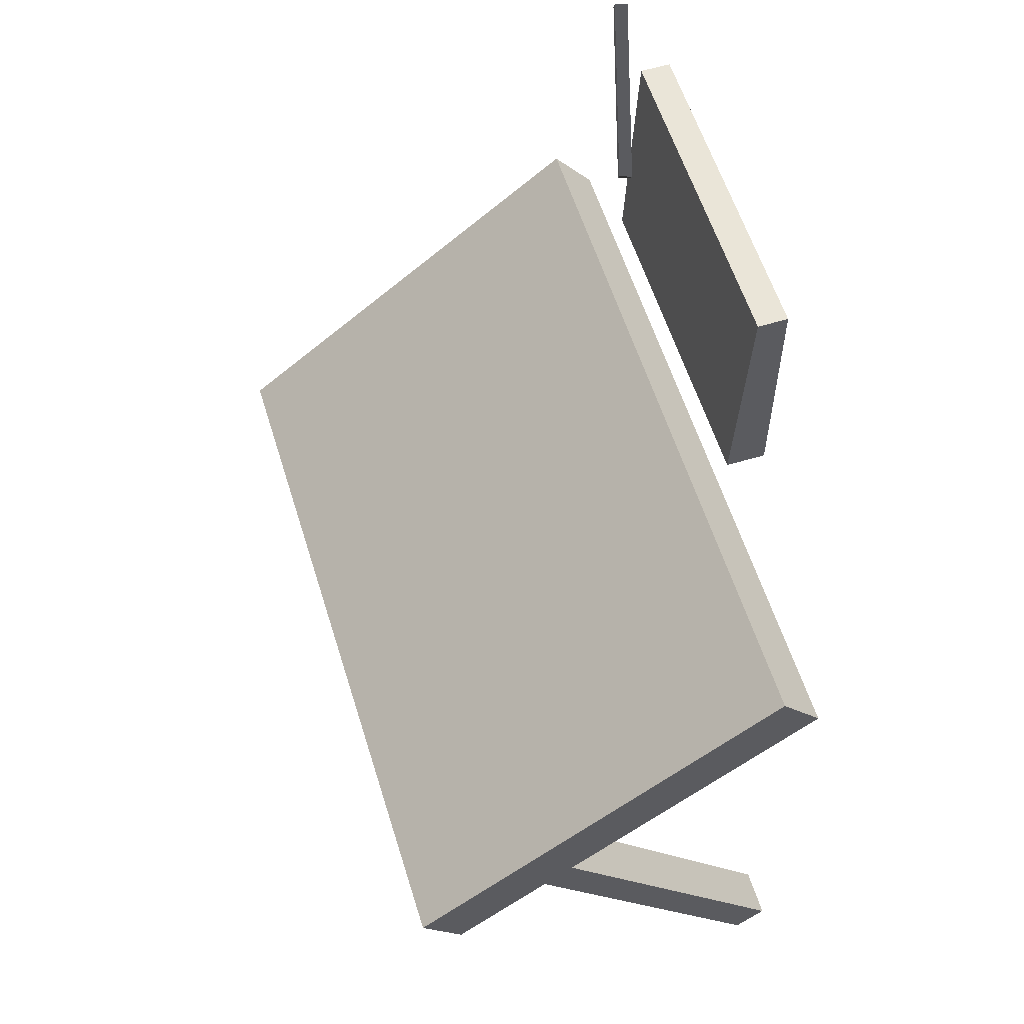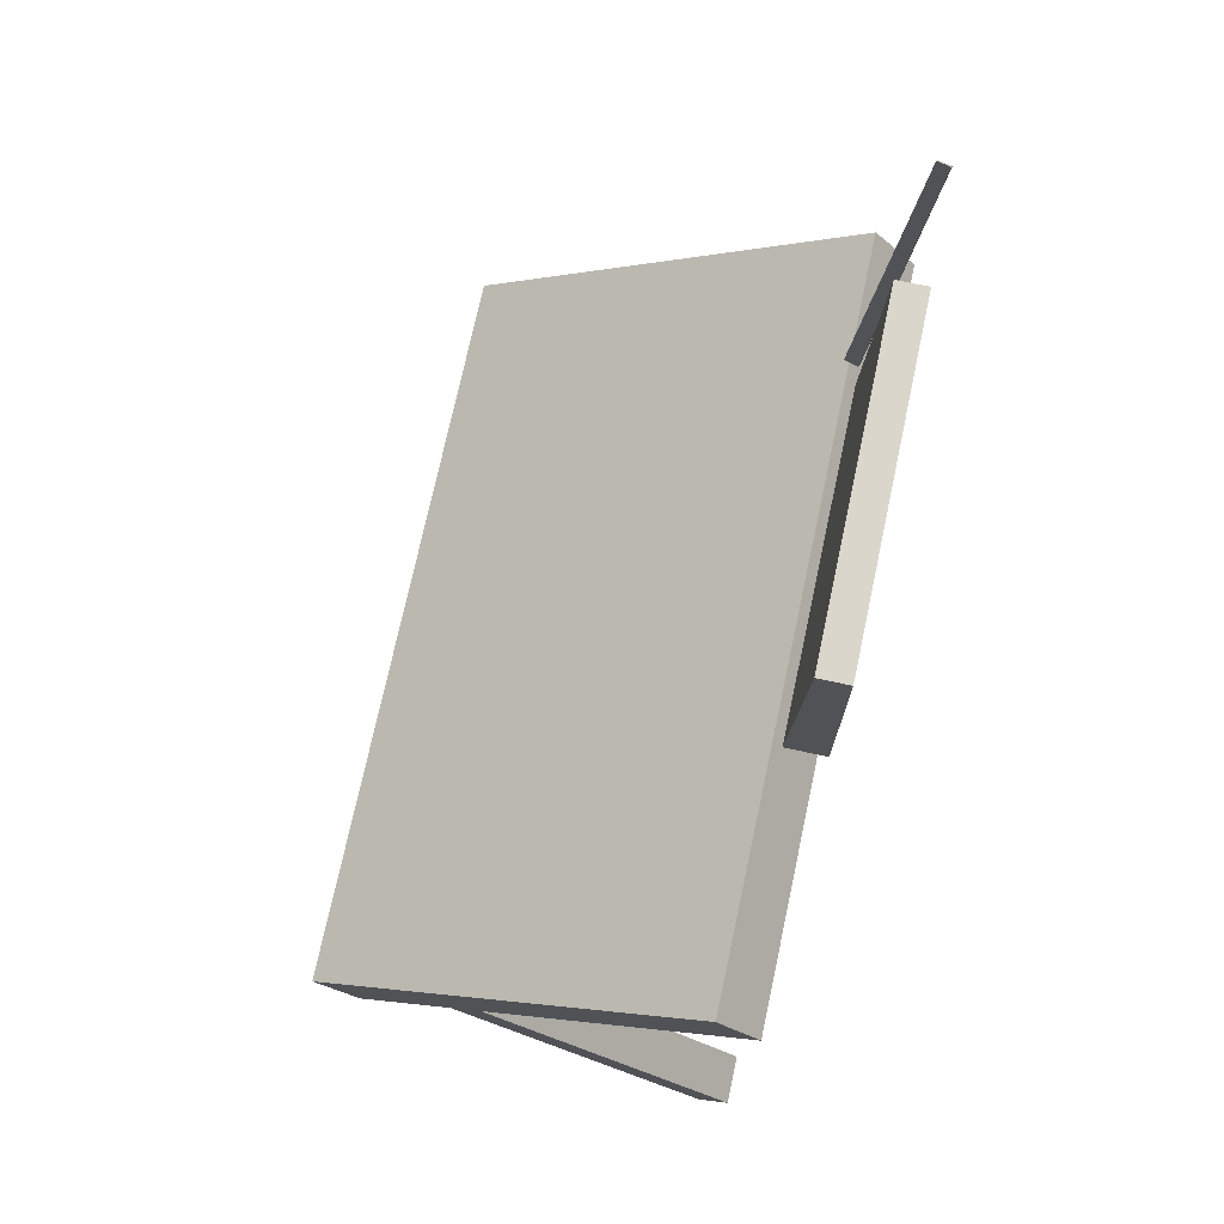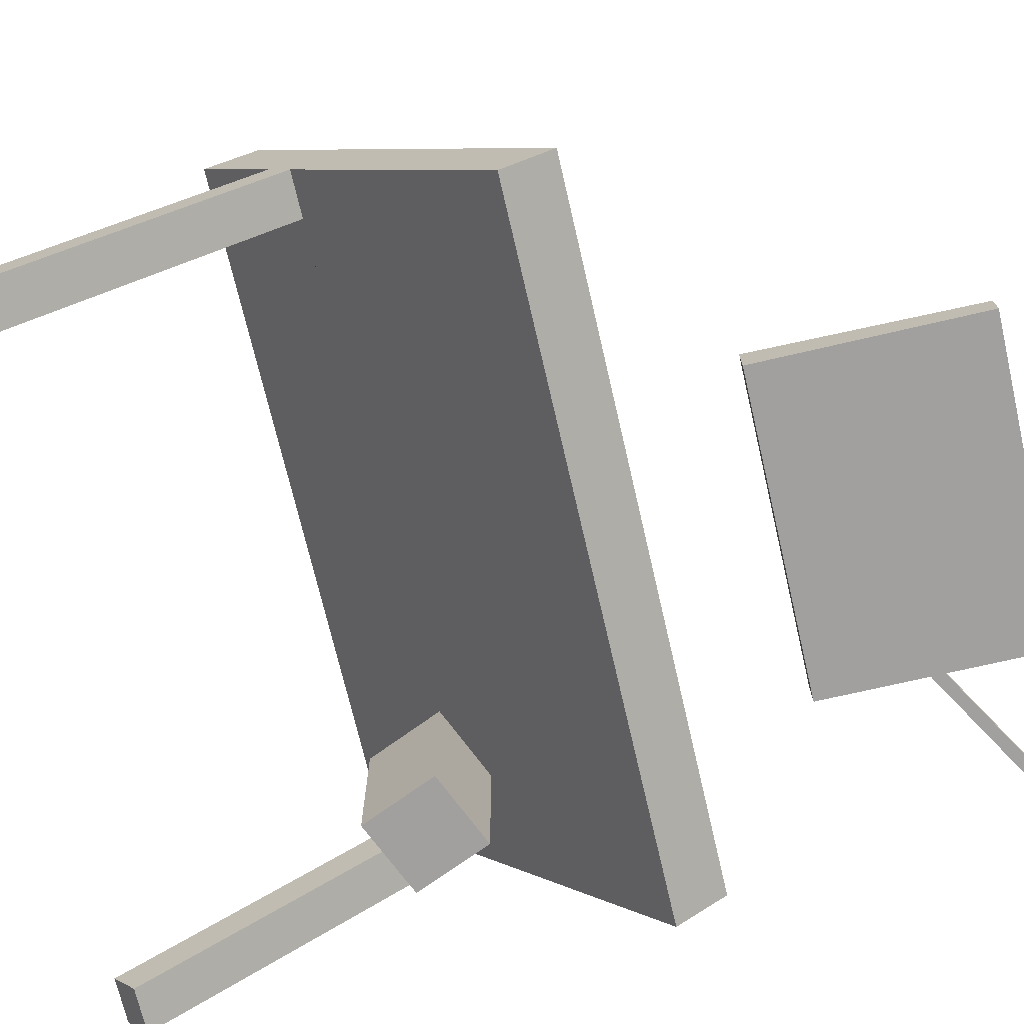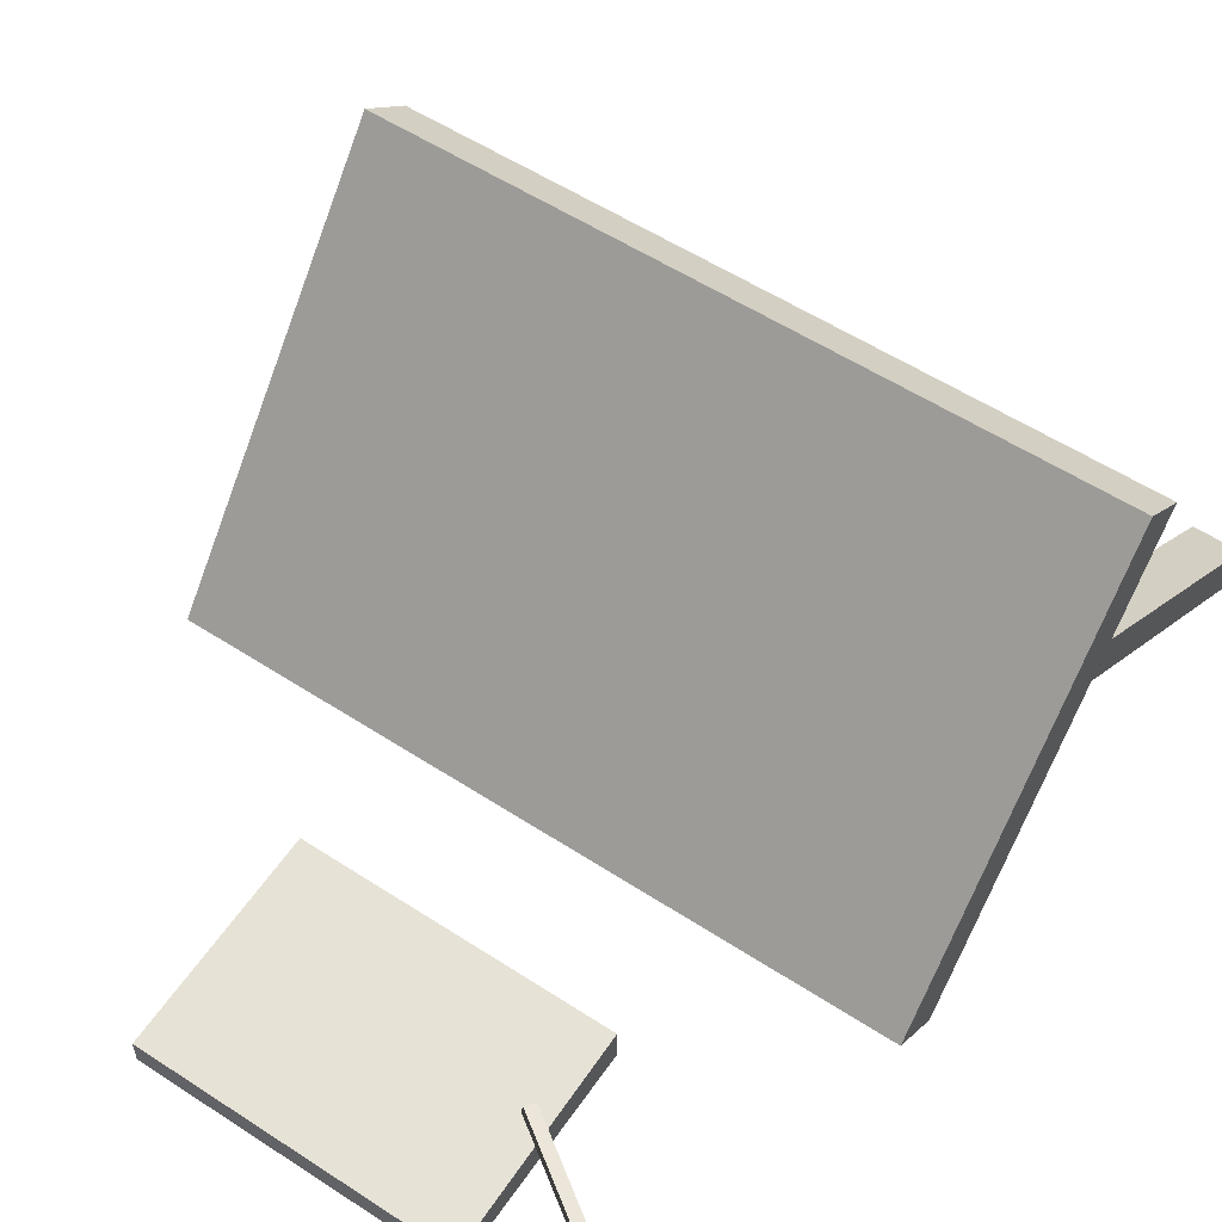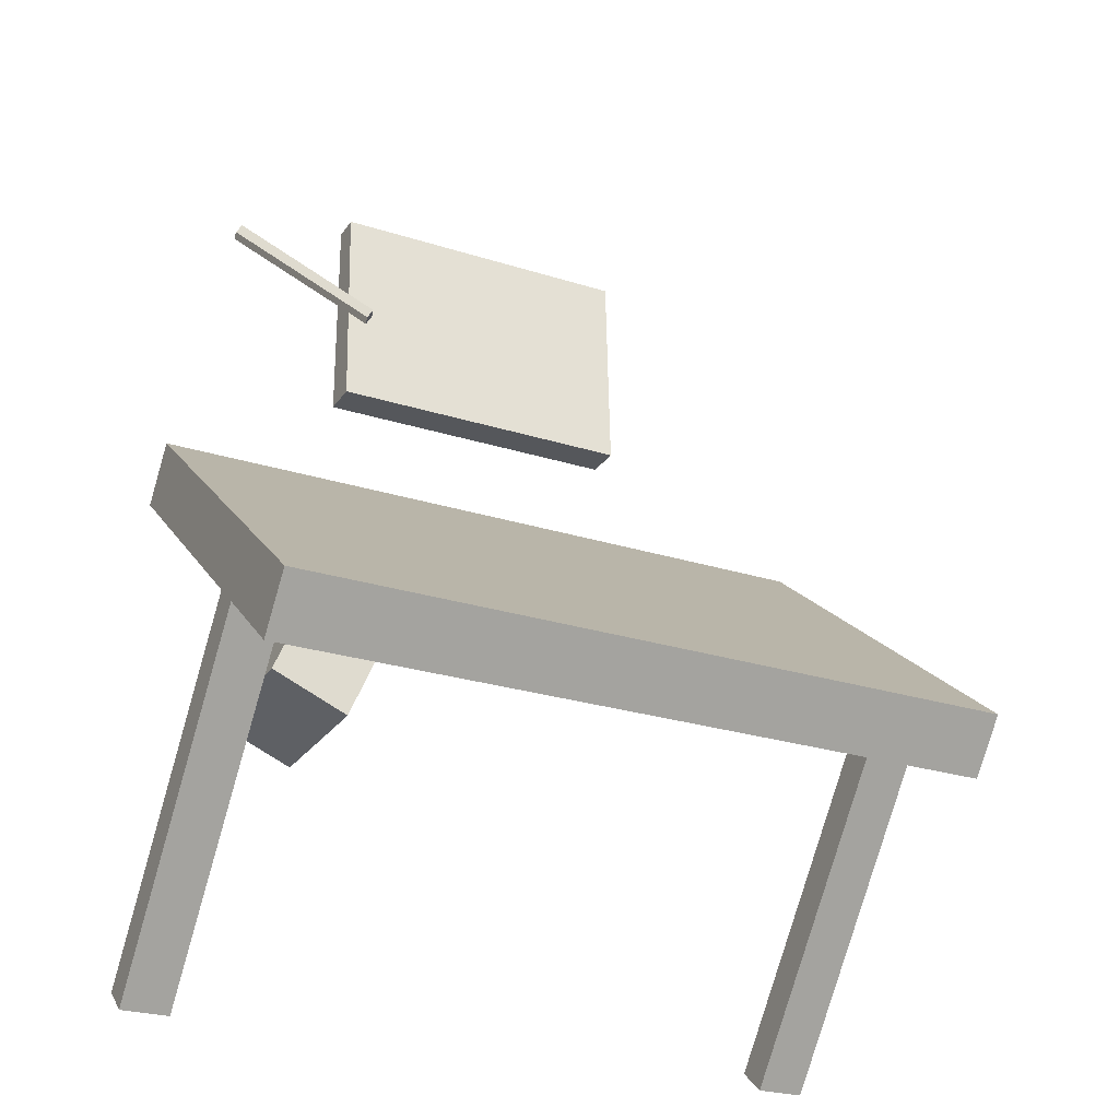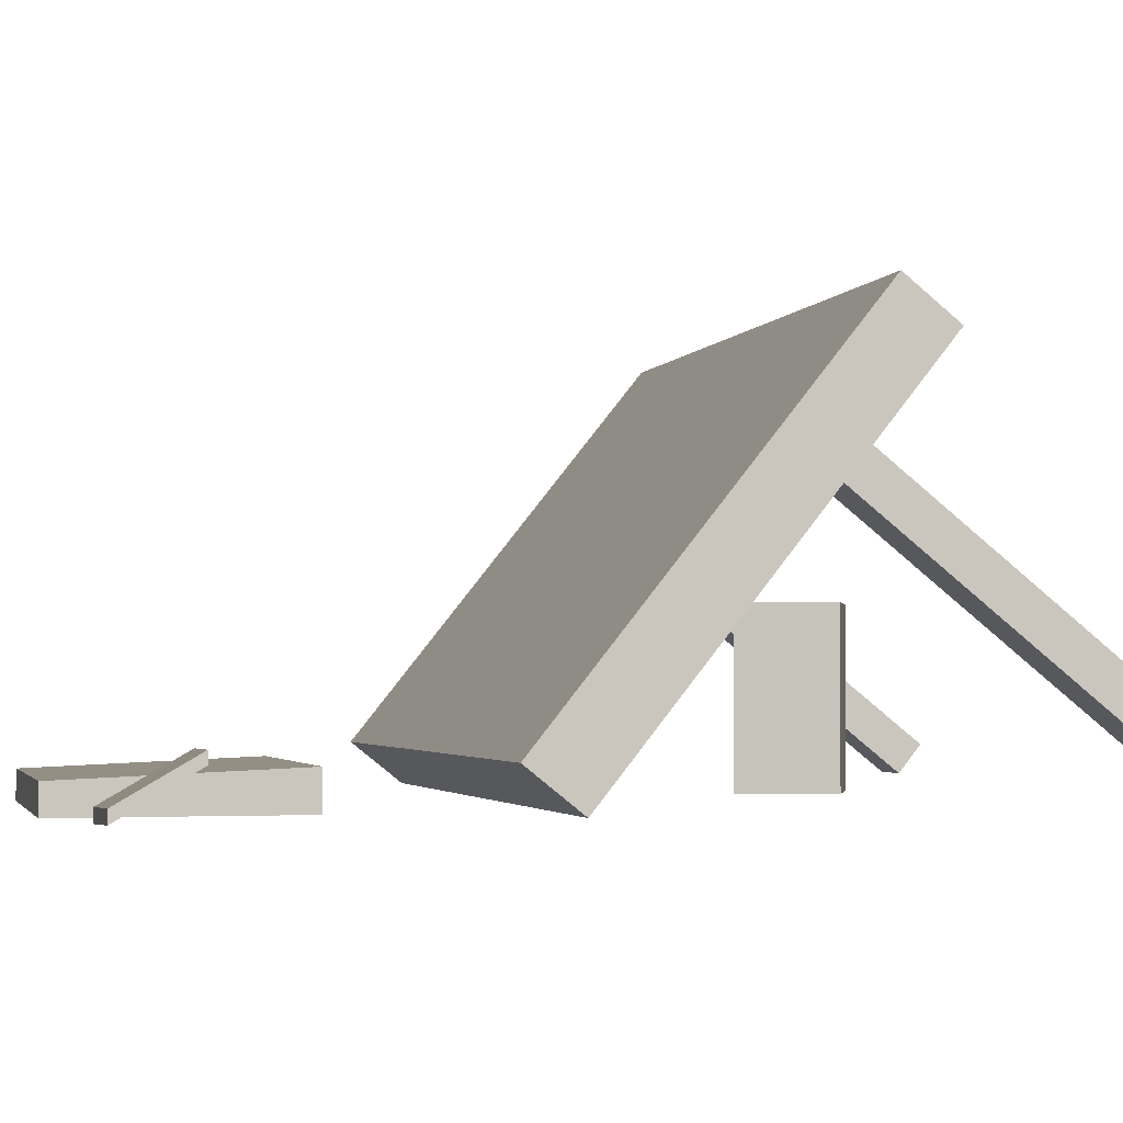
<metadata>
{"format":"obj","ext":"obj","renderer":"f3d","projection":"perspective","resolution":1024,"background":"white","views":[{"elev":58.3,"azim":-107.2,"up":"+Z"},{"elev":73.5,"azim":-77.9,"up":"+Z"},{"elev":-71.8,"azim":-76.9,"up":"+Y"},{"elev":56.2,"azim":34.2,"up":"+Y"},{"elev":-26.0,"azim":153.3,"up":"+Z"},{"elev":-2.5,"azim":75.7,"up":"+Y"}]}
</metadata>
<code>
g default
v 0.1382 -0.5 -0.04823
v 0.202 -0.5 -0.02101
v 0.1382 -0.3756 -0.04823
v 0.202 -0.3756 -0.02101
v 0.1654 -0.3756 -0.112
v 0.2292 -0.3756 -0.08482
v 0.1654 -0.5 -0.112
v 0.2292 -0.5 -0.08482
v 0.2339 -0.5128 0.3935
v 0.2389 -0.5137 0.3853
v 0.2361 -0.5025 0.3938
v 0.2411 -0.5034 0.3855
v 0.1201 -0.4705 0.3197
v 0.1251 -0.4714 0.3114
v 0.1173 -0.4806 0.319
v 0.1223 -0.4815 0.3108
v -0.1239 -0.5137 0.4201
v 0.1376 -0.5137 0.4201
v -0.1239 -0.4902 0.42
v 0.1376 -0.4902 0.42
v -0.1239 -0.4824 0.2382
v 0.1376 -0.4824 0.2382
v -0.1239 -0.5137 0.2382
v 0.1376 -0.5137 0.2382
v -0.2968 -0.5099 0.1019
v 0.2968 -0.5099 0.1019
v -0.2968 -0.4762 0.1441
v 0.2968 -0.4762 0.1441
v -0.2968 -0.1684 -0.1019
v 0.2968 -0.1684 -0.1019
v -0.2968 -0.2021 -0.1441
v 0.2968 -0.2021 -0.1441
v 0.2968 -0.3032 -0.06323
v -0.2968 -0.3032 -0.06323
v 0.2968 -0.279 -0.08257
v -0.2968 -0.279 -0.08257
v -0.2572 -0.3032 -0.06323
v -0.2572 -0.279 -0.08257
v 0.2572 -0.3032 -0.06323
v 0.2572 -0.279 -0.08257
v 0.2572 -0.5042 -0.3147
v 0.2572 -0.48 -0.334
v 0.2968 -0.48 -0.334
v 0.2968 -0.5042 -0.3147
v -0.2572 -0.48 -0.334
v -0.2968 -0.48 -0.334
v -0.2572 -0.5042 -0.3147
v -0.2968 -0.5042 -0.3147
g pCube3
f 1 2 4 3
f 3 4 6 5
f 5 6 8 7
f 7 8 2 1
f 2 8 6 4
f 7 1 3 5
f 9 10 12 11
f 13 14 16 15
f 15 16 10 9
f 10 16 14 12
f 15 9 11 13
f 12 14 13 11
f 17 18 20 19
f 21 22 24 23
f 23 24 18 17
f 18 24 22 20
f 23 17 19 21
f 20 22 21 19
f 25 26 28 27
f 27 28 30 29
f 29 30 32 31
f 31 32 35 40 38 36
f 26 33 35 32 30 28
f 31 36 34 25 27 29
f 34 37 39 33 26 25
f 41 42 43 44
f 46 45 47 48
f 38 40 39 37
f 39 40 42 41
f 40 35 43 42
f 35 33 44 43
f 33 39 41 44
f 36 38 45 46
f 38 37 47 45
f 37 34 48 47
f 34 36 46 48

</code>
